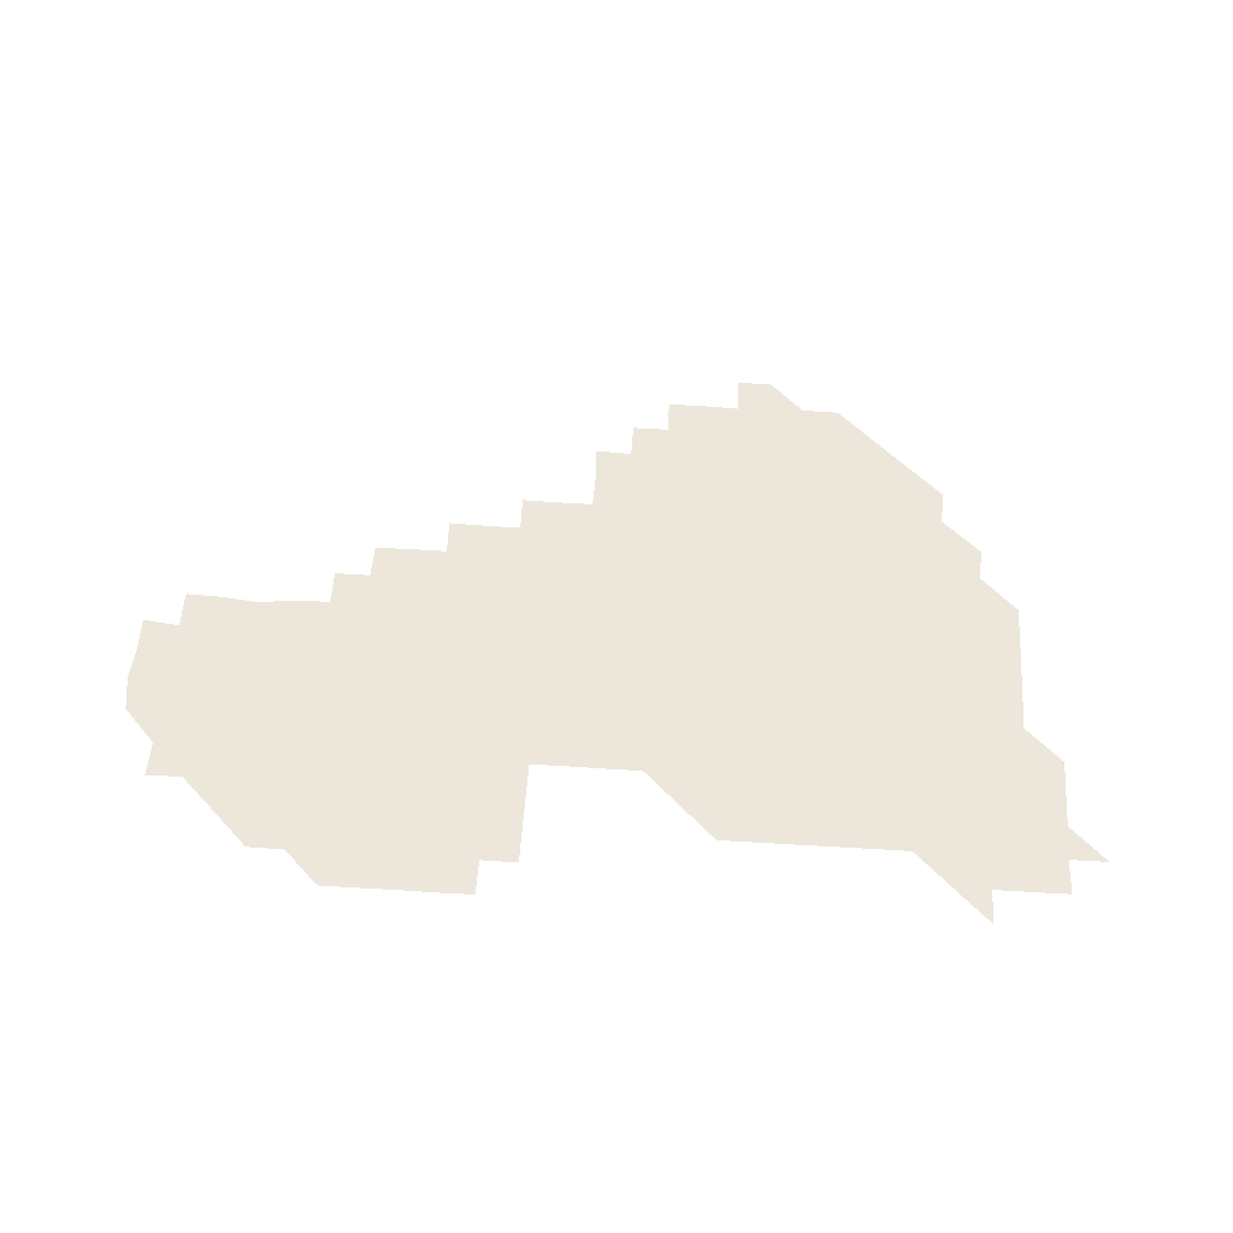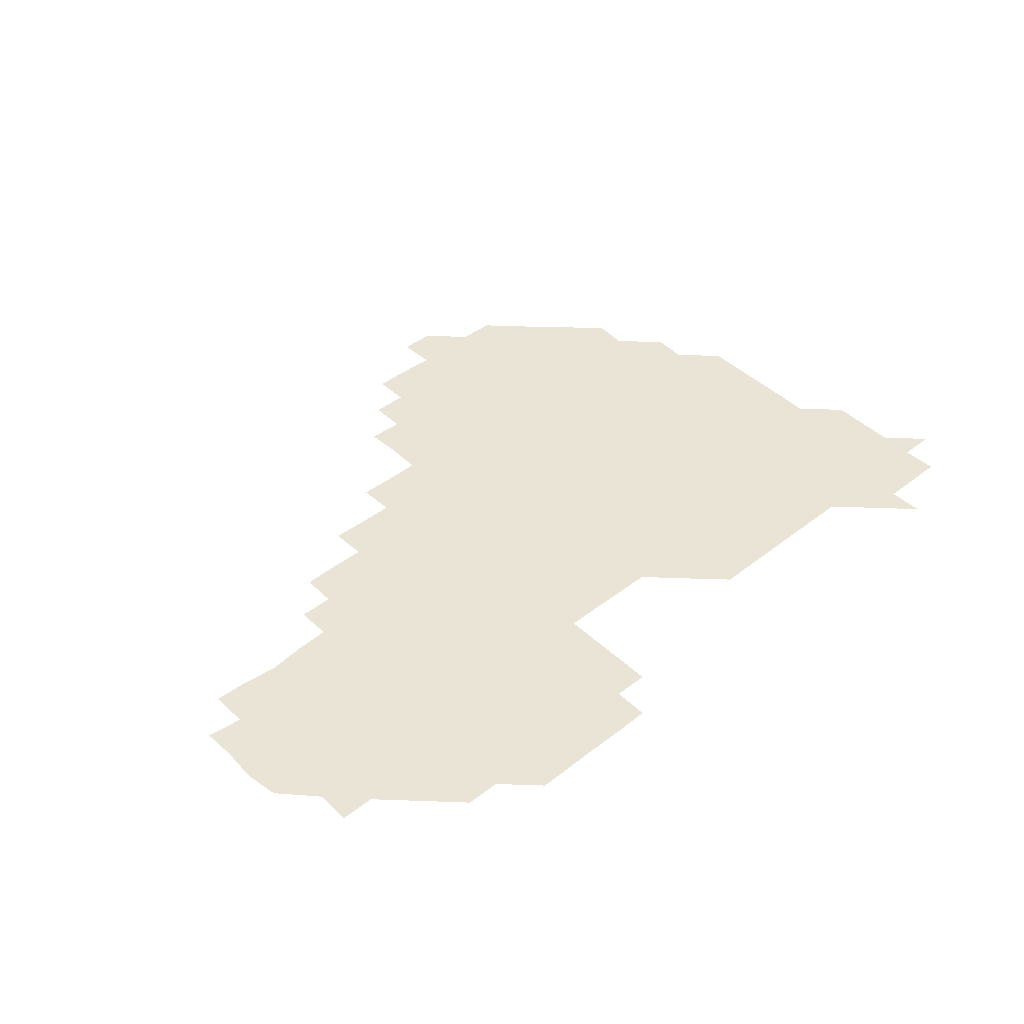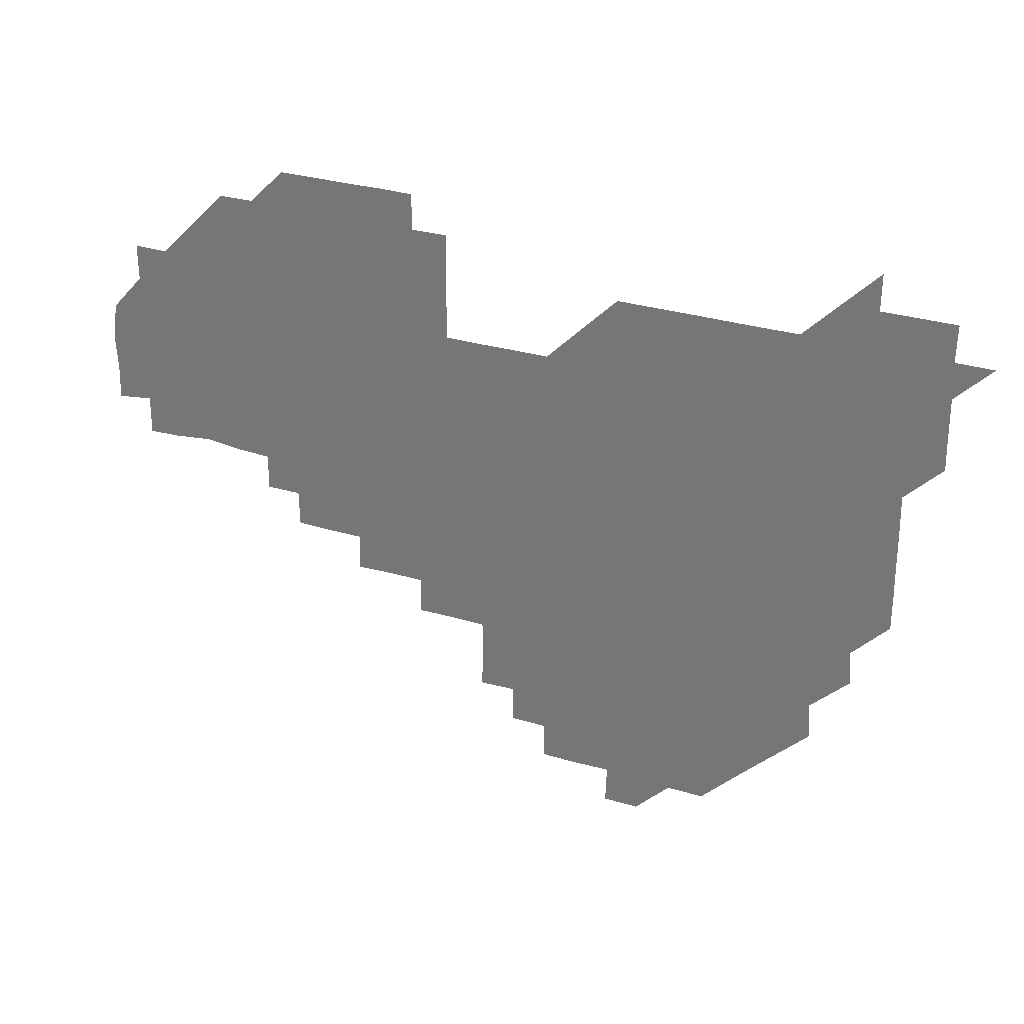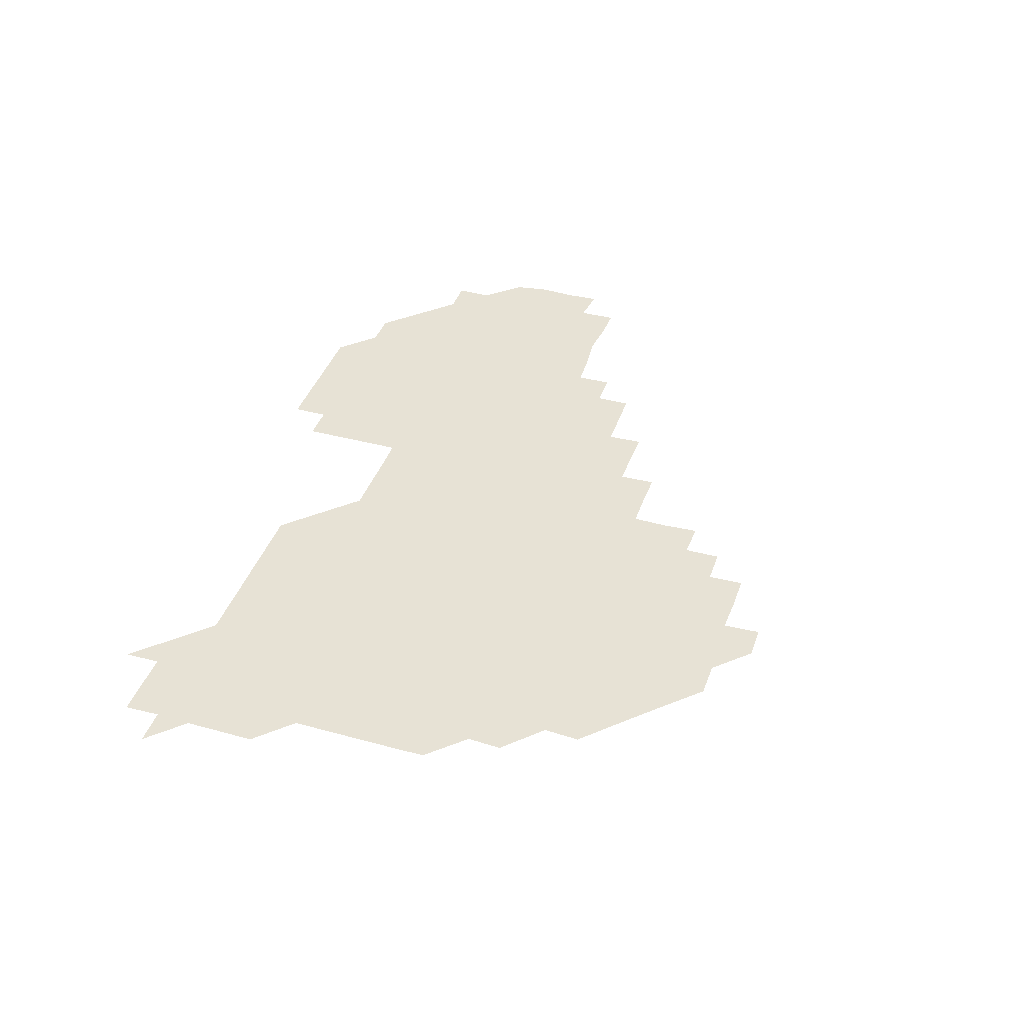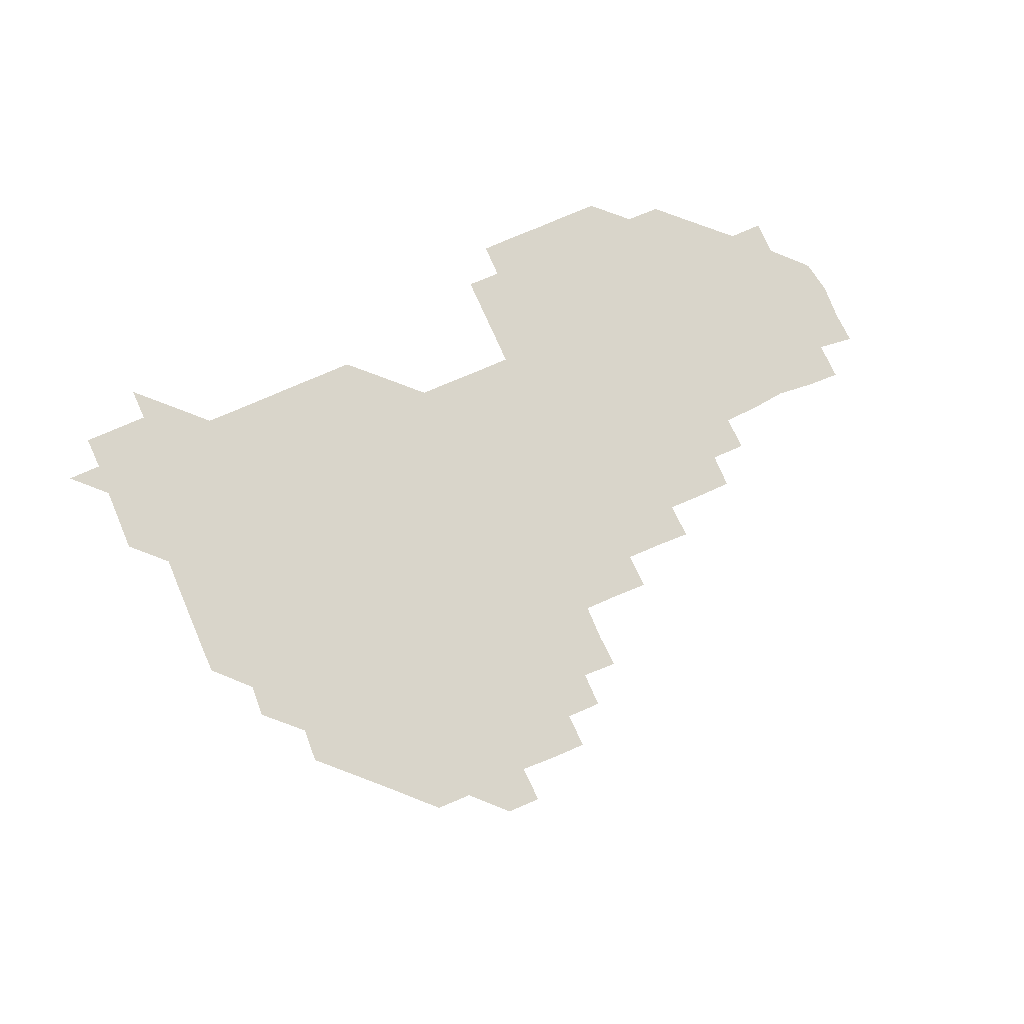
<metadata>
{"format":"obj","ext":"obj","renderer":"f3d","projection":"perspective","resolution":1024,"background":"white","views":[{"elev":52.8,"azim":-176.2,"up":"+Z"},{"elev":43.9,"azim":137.5,"up":"+Z"},{"elev":29.0,"azim":-155.1,"up":"+Y"},{"elev":40.3,"azim":-71.7,"up":"+Z"},{"elev":74.6,"azim":-23.7,"up":"+Z"}]}
</metadata>
<code>
v 210.9 270.8 0
v 225.6 226 0
v 225.8 240.6 0
v 225.9 255.8 0
v 226.4 270.9 0
v 226.1 286 0
v 240.5 151.5 0
v 240.5 165.9 0
v 240.6 180.7 0
v 240.7 195.6 0
v 240.9 210.8 0
v 241.2 226.1 0
v 240.9 241 0
v 241 256 0
v 241.1 271.1 0
v 241.1 286 0
v 255 121.3 0
v 255.7 135.8 0
v 256.1 151 0
v 256.2 165.8 0
v 255.9 180.9 0
v 256 196 0
v 255.8 210.9 0
v 256.2 226 0
v 255.9 241 0
v 255.9 256 0
v 255.8 270.9 0
v 256.2 286 0
v 256 301 0
v 270.3 90.68 0
v 271.2 105.8 0
v 270.9 121.3 0
v 271.6 136.1 0
v 271.9 151.1 0
v 271.3 166.2 0
v 271 181.1 0
v 270.5 196 0
v 271 211 0
v 271.2 226 0
v 271 241 0
v 271.1 256 0
v 271.1 271 0
v 271 286 0
v 285.5 75.89 0
v 286.4 91.49 0
v 286.2 106.1 0
v 286.1 121.1 0
v 286.3 136.1 0
v 285.9 150.9 0
v 286.5 166 0
v 286 181.1 0
v 285.9 196.1 0
v 286 211 0
v 285.7 226 0
v 286 241 0
v 285.9 256 0
v 286 271 0
v 301 60.71 0
v 301.3 76.39 0
v 301 90.96 0
v 301.1 106.1 0
v 301.1 121 0
v 301.2 136.1 0
v 300.8 151 0
v 301.2 165.9 0
v 301.4 180.9 0
v 300.9 196 0
v 301.1 211 0
v 301.1 226.1 0
v 300.9 241 0
v 301 256 0
v 301 270.9 0
v 315.9 45.73 0
v 316.3 61.28 0
v 316.1 76.08 0
v 316 91.05 0
v 316 106 0
v 316 121 0
v 316.2 136.2 0
v 316.3 151.2 0
v 316 166 0
v 316 181 0
v 316.2 196 0
v 316 211 0
v 316.3 225.9 0
v 316.1 241 0
v 316 256 0
v 316 270.9 0
v 331.4 45.49 0
v 331 61.43 0
v 331.1 76.17 0
v 331 91.01 0
v 331.2 106.3 0
v 331.1 121.1 0
v 331 136 0
v 330.9 151 0
v 331.2 166.1 0
v 331.1 181 0
v 331.1 195.9 0
v 331 211 0
v 331 226 0
v 331.1 241 0
v 331.1 255.9 0
v 330.9 271 0
v 346.1 30.66 0
v 346.3 46.47 0
v 345.9 61.3 0
v 346.1 76.28 0
v 346 90.97 0
v 346 106.2 0
v 346 120.9 0
v 346 136.1 0
v 346 151.1 0
v 346 166.1 0
v 346 181 0
v 346 196 0
v 346 211 0
v 345.9 226 0
v 346.1 240.9 0
v 346 255.9 0
v 346 271 0
v 360.9 30.5 0
v 360.3 46.4 0
v 361 60.8 0
v 361 76.08 0
v 361 91.14 0
v 360.9 106.1 0
v 361 121.1 0
v 361 136.1 0
v 361 151 0
v 361 166 0
v 361 181 0
v 361 196 0
v 361 211 0
v 361 225.9 0
v 361 240.9 0
v 360.9 255.8 0
v 361 271.1 0
v 361 286 0
v 376.2 45.74 0
v 376 61.06 0
v 375.9 76.48 0
v 376 91.02 0
v 376 106 0
v 375.9 121.1 0
v 376 136 0
v 376 151 0
v 376 166.1 0
v 376 181 0
v 376 196 0
v 376 211 0
v 375.9 225.9 0
v 376 241.1 0
v 376.1 256.2 0
v 391.1 45.71 0
v 390.8 60.88 0
v 390.8 76.22 0
v 391 91.05 0
v 390.9 106.1 0
v 390.9 121.1 0
v 391 136 0
v 391 150.9 0
v 390.8 166.2 0
v 390.9 181 0
v 391 196 0
v 391 211 0
v 391 225.9 0
v 391.1 241.2 0
v 406.1 60.83 0
v 406.1 76.19 0
v 405.7 91.25 0
v 406 106 0
v 405.9 121.1 0
v 406.1 135.9 0
v 406 151 0
v 406.1 165.9 0
v 406 181 0
v 406 196 0
v 406 211 0
v 405.9 225.8 0
v 406 241.2 0
v 421.3 75.56 0
v 420.6 90.65 0
v 420.9 106 0
v 421.3 120.6 0
v 420.9 136.1 0
v 421.1 150.9 0
v 421 166 0
v 421 181 0
v 420.9 196 0
v 420.9 211 0
v 421 226 0
v 421 241 0
v 436.3 106 0
v 436 121.2 0
v 436.1 135.9 0
v 436 150.9 0
v 435.9 166.1 0
v 436.1 180.9 0
v 435.8 196.1 0
v 436.1 211 0
v 435.9 225.9 0
v 436.1 241 0
v 436.1 255.9 0
v 436.1 271.1 0
v 436 286 0
v 451.1 105.6 0
v 450.7 121.2 0
v 451 136 0
v 451 151 0
v 451 166 0
v 451 181 0
v 450.8 196 0
v 451.1 211 0
v 450.9 226 0
v 450.9 240.9 0
v 450.9 255.8 0
v 451 271 0
v 451.1 285.9 0
v 451.2 301 0
v 466.4 121.1 0
v 466 136.2 0
v 466 151 0
v 465.8 166.2 0
v 465.9 181 0
v 466.1 196 0
v 465.9 211.1 0
v 465.5 225.8 0
v 466.1 241 0
v 466.1 256.1 0
v 465.9 270.9 0
v 465.9 285.8 0
v 466.1 301.2 0
v 481.2 120.6 0
v 480.6 136 0
v 480.9 151.1 0
v 481.1 165.9 0
v 480.9 181 0
v 481 196 0
v 481 211 0
v 480.9 226 0
v 481.1 241 0
v 480.9 255.9 0
v 480.9 271 0
v 481 285.9 0
v 481.1 301 0
v 496.2 135.8 0
v 495.9 151.1 0
v 495.9 166.1 0
v 495.9 181 0
v 496 196 0
v 496.1 211 0
v 495.9 226 0
v 496 241 0
v 495.9 256 0
v 496.2 271.1 0
v 495.9 285.9 0
v 496.2 301.1 0
v 511 136 0
v 511.2 151 0
v 510.9 166.1 0
v 511.1 181 0
v 510.6 196.2 0
v 510.8 210.8 0
v 511.2 226 0
v 511 241 0
v 510.9 255.9 0
v 511.3 271.1 0
v 510.6 285.8 0
v 511.2 301.1 0
v 526.1 150.9 0
v 526 166 0
v 525.9 181 0
v 526.2 196 0
v 525.9 211 0
v 526.1 226 0
v 525.7 241 0
v 525.8 255.8 0
v 525.9 271 0
v 526.2 286.1 0
v 541 166.6 0
v 540.8 180.9 0
v 541 196 0
v 540.9 211 0
v 540.6 225.9 0
v 541.3 241.1 0
v 540.8 256 0
v 540.9 270.9 0
v 541.2 286 0
v 556.4 168.2 0
v 556.1 180.7 0
v 555.8 195.9 0
v 555.8 210.9 0
v 555.9 226 0
v 556.2 240.9 0
v 555.9 256 0
v 556.2 270.9 0
v 572.9 166.4 0
v 569.8 181.9 0
v 570.5 195.8 0
v 570.7 210.8 0
v 571.1 225.9 0
v 570.7 240.9 0
v 571.3 255.9 0
v 586.5 166 0
v 586.3 182.3 0
v 585.4 196.4 0
v 585.3 211.3 0
v 586 225.1 0
v 585.9 240.6 0
v 586.1 256 0
v 601.8 180.5 0
v 601.3 194.9 0
v 602.3 210.3 0
v 600 225.2 0
f 4 5 1
f 11 12 2
f 2 12 3
f 12 13 3
f 3 13 4
f 13 14 4
f 4 14 5
f 14 15 5
f 5 15 6
f 15 16 6
f 18 19 7
f 7 19 8
f 19 20 8
f 8 20 9
f 20 21 9
f 9 21 10
f 21 22 10
f 10 22 11
f 22 23 11
f 11 23 12
f 23 24 12
f 12 24 13
f 24 25 13
f 13 25 14
f 25 26 14
f 14 26 15
f 26 27 15
f 15 27 16
f 27 28 16
f 31 32 17
f 17 32 18
f 32 33 18
f 18 33 19
f 33 34 19
f 19 34 20
f 34 35 20
f 20 35 21
f 35 36 21
f 21 36 22
f 36 37 22
f 22 37 23
f 37 38 23
f 23 38 24
f 38 39 24
f 24 39 25
f 39 40 25
f 25 40 26
f 40 41 26
f 26 41 27
f 41 42 27
f 27 42 28
f 42 43 28
f 28 43 29
f 44 45 30
f 30 45 31
f 45 46 31
f 31 46 32
f 46 47 32
f 32 47 33
f 47 48 33
f 33 48 34
f 48 49 34
f 34 49 35
f 49 50 35
f 35 50 36
f 50 51 36
f 36 51 37
f 51 52 37
f 37 52 38
f 52 53 38
f 38 53 39
f 53 54 39
f 39 54 40
f 54 55 40
f 40 55 41
f 55 56 41
f 41 56 42
f 56 57 42
f 42 57 43
f 58 59 44
f 44 59 45
f 59 60 45
f 45 60 46
f 60 61 46
f 46 61 47
f 61 62 47
f 47 62 48
f 62 63 48
f 48 63 49
f 63 64 49
f 49 64 50
f 64 65 50
f 50 65 51
f 65 66 51
f 51 66 52
f 66 67 52
f 52 67 53
f 67 68 53
f 53 68 54
f 68 69 54
f 54 69 55
f 69 70 55
f 55 70 56
f 70 71 56
f 56 71 57
f 71 72 57
f 73 74 58
f 58 74 59
f 74 75 59
f 59 75 60
f 75 76 60
f 60 76 61
f 76 77 61
f 61 77 62
f 77 78 62
f 62 78 63
f 78 79 63
f 63 79 64
f 79 80 64
f 64 80 65
f 80 81 65
f 65 81 66
f 81 82 66
f 66 82 67
f 82 83 67
f 67 83 68
f 83 84 68
f 68 84 69
f 84 85 69
f 69 85 70
f 85 86 70
f 70 86 71
f 86 87 71
f 71 87 72
f 87 88 72
f 73 89 74
f 89 90 74
f 74 90 75
f 90 91 75
f 75 91 76
f 91 92 76
f 76 92 77
f 92 93 77
f 77 93 78
f 93 94 78
f 78 94 79
f 94 95 79
f 79 95 80
f 95 96 80
f 80 96 81
f 96 97 81
f 81 97 82
f 97 98 82
f 82 98 83
f 98 99 83
f 83 99 84
f 99 100 84
f 84 100 85
f 100 101 85
f 85 101 86
f 101 102 86
f 86 102 87
f 102 103 87
f 87 103 88
f 103 104 88
f 105 106 89
f 89 106 90
f 106 107 90
f 90 107 91
f 107 108 91
f 91 108 92
f 108 109 92
f 92 109 93
f 109 110 93
f 93 110 94
f 110 111 94
f 94 111 95
f 111 112 95
f 95 112 96
f 112 113 96
f 96 113 97
f 113 114 97
f 97 114 98
f 114 115 98
f 98 115 99
f 115 116 99
f 99 116 100
f 116 117 100
f 100 117 101
f 117 118 101
f 101 118 102
f 118 119 102
f 102 119 103
f 119 120 103
f 103 120 104
f 120 121 104
f 105 122 106
f 122 123 106
f 106 123 107
f 123 124 107
f 107 124 108
f 124 125 108
f 108 125 109
f 125 126 109
f 109 126 110
f 126 127 110
f 110 127 111
f 127 128 111
f 111 128 112
f 128 129 112
f 112 129 113
f 129 130 113
f 113 130 114
f 130 131 114
f 114 131 115
f 131 132 115
f 115 132 116
f 132 133 116
f 116 133 117
f 133 134 117
f 117 134 118
f 134 135 118
f 118 135 119
f 135 136 119
f 119 136 120
f 136 137 120
f 120 137 121
f 137 138 121
f 123 140 124
f 140 141 124
f 124 141 125
f 141 142 125
f 125 142 126
f 142 143 126
f 126 143 127
f 143 144 127
f 127 144 128
f 144 145 128
f 128 145 129
f 145 146 129
f 129 146 130
f 146 147 130
f 130 147 131
f 147 148 131
f 131 148 132
f 148 149 132
f 132 149 133
f 149 150 133
f 133 150 134
f 150 151 134
f 134 151 135
f 151 152 135
f 135 152 136
f 152 153 136
f 136 153 137
f 153 154 137
f 137 154 138
f 140 155 141
f 155 156 141
f 141 156 142
f 156 157 142
f 142 157 143
f 157 158 143
f 143 158 144
f 158 159 144
f 144 159 145
f 159 160 145
f 145 160 146
f 160 161 146
f 146 161 147
f 161 162 147
f 147 162 148
f 162 163 148
f 148 163 149
f 163 164 149
f 149 164 150
f 164 165 150
f 150 165 151
f 165 166 151
f 151 166 152
f 166 167 152
f 152 167 153
f 167 168 153
f 153 168 154
f 156 169 157
f 169 170 157
f 157 170 158
f 170 171 158
f 158 171 159
f 171 172 159
f 159 172 160
f 172 173 160
f 160 173 161
f 173 174 161
f 161 174 162
f 174 175 162
f 162 175 163
f 175 176 163
f 163 176 164
f 176 177 164
f 164 177 165
f 177 178 165
f 165 178 166
f 178 179 166
f 166 179 167
f 179 180 167
f 167 180 168
f 180 181 168
f 170 182 171
f 182 183 171
f 171 183 172
f 183 184 172
f 172 184 173
f 184 185 173
f 173 185 174
f 185 186 174
f 174 186 175
f 186 187 175
f 175 187 176
f 187 188 176
f 176 188 177
f 188 189 177
f 177 189 178
f 189 190 178
f 178 190 179
f 190 191 179
f 179 191 180
f 191 192 180
f 180 192 181
f 192 193 181
f 184 194 185
f 194 195 185
f 185 195 186
f 195 196 186
f 186 196 187
f 196 197 187
f 187 197 188
f 197 198 188
f 188 198 189
f 198 199 189
f 189 199 190
f 199 200 190
f 190 200 191
f 200 201 191
f 191 201 192
f 201 202 192
f 192 202 193
f 202 203 193
f 194 207 195
f 207 208 195
f 195 208 196
f 208 209 196
f 196 209 197
f 209 210 197
f 197 210 198
f 210 211 198
f 198 211 199
f 211 212 199
f 199 212 200
f 212 213 200
f 200 213 201
f 213 214 201
f 201 214 202
f 214 215 202
f 202 215 203
f 215 216 203
f 203 216 204
f 216 217 204
f 204 217 205
f 217 218 205
f 205 218 206
f 218 219 206
f 208 221 209
f 221 222 209
f 209 222 210
f 222 223 210
f 210 223 211
f 223 224 211
f 211 224 212
f 224 225 212
f 212 225 213
f 225 226 213
f 213 226 214
f 226 227 214
f 214 227 215
f 227 228 215
f 215 228 216
f 228 229 216
f 216 229 217
f 229 230 217
f 217 230 218
f 230 231 218
f 218 231 219
f 231 232 219
f 219 232 220
f 232 233 220
f 221 234 222
f 234 235 222
f 222 235 223
f 235 236 223
f 223 236 224
f 236 237 224
f 224 237 225
f 237 238 225
f 225 238 226
f 238 239 226
f 226 239 227
f 239 240 227
f 227 240 228
f 240 241 228
f 228 241 229
f 241 242 229
f 229 242 230
f 242 243 230
f 230 243 231
f 243 244 231
f 231 244 232
f 244 245 232
f 232 245 233
f 245 246 233
f 235 247 236
f 247 248 236
f 236 248 237
f 248 249 237
f 237 249 238
f 249 250 238
f 238 250 239
f 250 251 239
f 239 251 240
f 251 252 240
f 240 252 241
f 252 253 241
f 241 253 242
f 253 254 242
f 242 254 243
f 254 255 243
f 243 255 244
f 255 256 244
f 244 256 245
f 256 257 245
f 245 257 246
f 257 258 246
f 247 259 248
f 259 260 248
f 248 260 249
f 260 261 249
f 249 261 250
f 261 262 250
f 250 262 251
f 262 263 251
f 251 263 252
f 263 264 252
f 252 264 253
f 264 265 253
f 253 265 254
f 265 266 254
f 254 266 255
f 266 267 255
f 255 267 256
f 267 268 256
f 256 268 257
f 268 269 257
f 257 269 258
f 269 270 258
f 260 271 261
f 271 272 261
f 261 272 262
f 272 273 262
f 262 273 263
f 273 274 263
f 263 274 264
f 274 275 264
f 264 275 265
f 275 276 265
f 265 276 266
f 276 277 266
f 266 277 267
f 277 278 267
f 267 278 268
f 278 279 268
f 268 279 269
f 279 280 269
f 269 280 270
f 272 281 273
f 281 282 273
f 273 282 274
f 282 283 274
f 274 283 275
f 283 284 275
f 275 284 276
f 284 285 276
f 276 285 277
f 285 286 277
f 277 286 278
f 286 287 278
f 278 287 279
f 287 288 279
f 279 288 280
f 288 289 280
f 281 290 282
f 290 291 282
f 282 291 283
f 291 292 283
f 283 292 284
f 292 293 284
f 284 293 285
f 293 294 285
f 285 294 286
f 294 295 286
f 286 295 287
f 295 296 287
f 287 296 288
f 296 297 288
f 288 297 289
f 290 298 291
f 298 299 291
f 291 299 292
f 299 300 292
f 292 300 293
f 300 301 293
f 293 301 294
f 301 302 294
f 294 302 295
f 302 303 295
f 295 303 296
f 303 304 296
f 296 304 297
f 298 305 299
f 305 306 299
f 299 306 300
f 306 307 300
f 300 307 301
f 307 308 301
f 301 308 302
f 308 309 302
f 302 309 303
f 309 310 303
f 303 310 304
f 310 311 304
f 306 312 307
f 312 313 307
f 307 313 308
f 313 314 308
f 308 314 309
f 314 315 309
f 309 315 310

</code>
